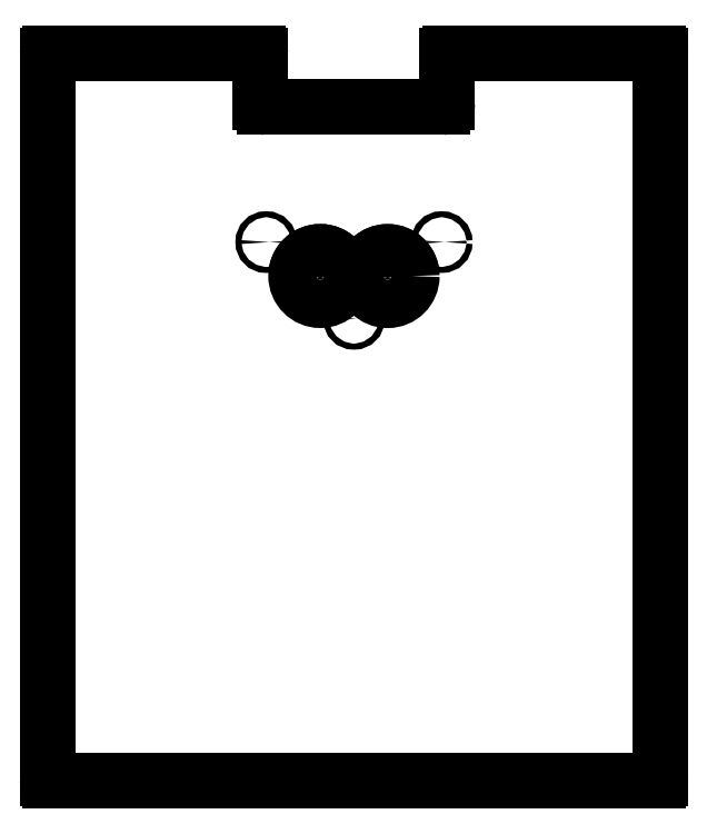
<metadata>
{"format":"dxf","ext":"dxf","renderer":"ezdxf+matplotlib","layout":"modelspace","background":"white","min_lineweight":24,"dpi":150}
</metadata>
<code>
0
SECTION
2
ENTITIES
0
ARC
8
0
10
-119.5
20
-35.5
30
3.524e-46
40
2
210
1.709e-32
220
-2.086e-45
230
1
50
90
51
180
0
LINE
8
0
10
-121.5
20
-35.5
30
3.418e-32
11
-121.5
21
-72.5
31
2.958e-30
0
ARC
8
0
10
-125
20
-72.5
30
0
40
3.5
210
-3.16e-31
220
2.465e-32
230
1
50
270
51
360
0
LINE
8
0
10
-125
20
-76
30
8.628e-32
11
-265
21
-76
31
5.1e-29
0
ARC
8
0
10
-265
20
-72.5
30
0
40
3.5
210
2.175e-33
220
-2.873e-46
230
1
50
180
51
270
0
LINE
8
0
10
-268.5
20
-72.5
30
7.611e-33
11
-268.5
21
-35.5
31
-1.972e-30
0
ARC
8
0
10
-270.5
20
-35.5
30
1.204e-45
40
2
210
9.861e-31
220
2.219e-31
230
1
50
0
51
90
0
LINE
8
0
10
-270.5
20
-33.5
30
-4.437e-31
11
-384.5
21
-33.5
31
-4.345e-29
0
LINE
8
0
10
-5.5
20
-33.5
30
7.105e-14
11
-119.5
21
-33.5
31
-3.036e-47
0
LINE
8
0
10
46.5
20
-35.5
30
0
11
46.5
21
-604.5
31
0
0
LINE
8
0
10
44.5
20
-606.5
30
0
11
-434.5
21
-606.5
31
1.329e-61
0
LINE
8
0
10
-436.5
20
-604.5
30
-6.222e-48
11
-436.5
21
-35.5
31
-1.752e-45
0
LINE
8
0
10
44.5
20
-33.5
30
1.366e-14
11
-5.5
21
-33.5
31
7.105e-14
0
LINE
8
0
10
-434.5
20
-33.5
30
-8.356e-30
11
-384.5
21
-33.5
31
-4.345e-29
0
ARC
8
0
10
-434.5
20
-35.5
30
-8.356e-30
40
2
210
8.356e-31
220
-2.89e-44
230
1
50
90
51
180
0
ARC
8
0
10
44.5
20
-35.5
30
1.366e-14
40
2
210
6.832e-15
220
3.034e-32
230
1
50
0
51
90
0
ARC
8
0
10
44.5
20
-604.5
30
0
40
2
210
0
220
0
230
1
50
-90
51
0
0
ARC
8
0
10
-434.5
20
-604.5
30
-6.222e-48
40
2
210
8.546e-62
220
3.111e-48
230
1
50
180
51
270
0
CIRCLE
8
0
10
-125.9
20
-182.3
30
0
40
2.35
210
7.66e-31
220
2.465e-32
230
1
0
CIRCLE
8
0
10
-264.1
20
-182.3
30
-7.105e-14
40
2.35
210
7.66e-31
220
2.465e-32
230
1
0
CIRCLE
8
0
10
-195
20
-242.7
30
0
40
2.35
210
7.66e-31
220
2.465e-32
230
1
0
ARC
8
0
10
-168.5
20
-209
30
-7.105e-14
40
19.05
210
-3.817e-31
220
-2.636e-31
230
1
50
7.844
51
172.2
0
ARC
8
0
10
-221.6
20
-209
30
-1.051e-44
40
19.05
210
2.054e-31
220
-1.78e-31
230
1
50
7.734
51
172
0
CIRCLE
8
0
10
-168.5
20
-209
30
-7.105e-14
40
19.05
210
0
220
0
230
1
0
CIRCLE
8
0
10
-221.6
20
-209
30
-1.051e-44
40
19.05
210
0
220
0
230
1
0
ENDSEC
0
EOF

</code>
